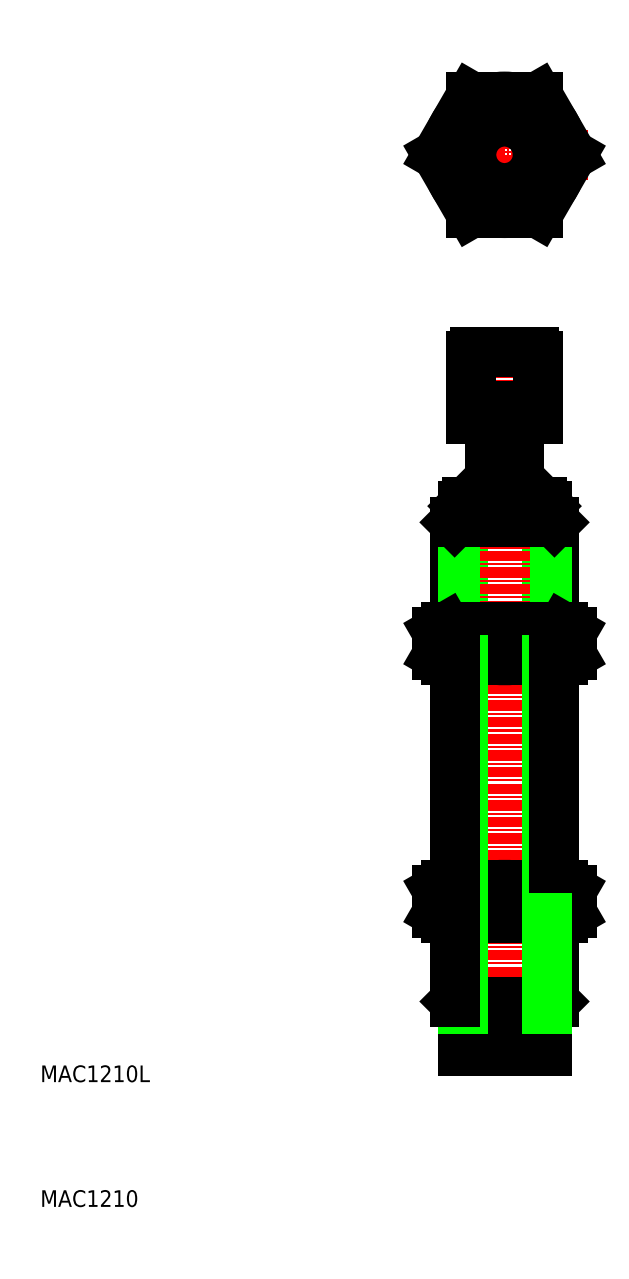
<metadata>
{"format":"dxf","ext":"dxf","renderer":"ezdxf+matplotlib","layout":"modelspace","background":"white","min_lineweight":24,"dpi":150}
</metadata>
<code>
0
SECTION
2
ENTITIES
0
LINE
8
0
10
82.12
20
91.42
30
0
11
82.12
21
78.84
31
0
0
LINE
8
0
10
70.12
20
91.42
30
0
11
70.12
21
78.84
31
0
0
LINE
8
0
10
81.17
20
92.37
30
0
11
81.17
21
78.84
31
0
0
LINE
8
0
10
71.07
20
92.37
30
0
11
71.07
21
78.84
31
0
0
LINE
8
CENTER
10
76.12
20
114
30
0
11
76.12
21
26.54
31
0
0
LINE
8
0
10
71.07
20
32.87
30
0
11
81.17
21
32.87
31
0
0
LINE
8
0
10
70.12
20
33.81
30
0
11
82.12
21
33.81
31
0
0
LINE
8
0
10
71.07
20
27.87
30
0
11
81.17
21
27.87
31
0
0
LINE
8
0
10
71.07
20
32.87
30
0
11
71.07
21
27.87
31
0
0
LINE
8
0
10
71.07
20
32.87
30
0
11
70.12
21
33.81
31
0
0
LINE
8
0
10
73.42
20
32.87
30
0
11
73.42
21
32.87
31
0
0
LINE
8
0
10
81.17
20
32.87
30
0
11
81.17
21
27.87
31
0
0
LINE
8
0
10
76.12
20
32.87
30
0
11
76.12
21
32.87
31
0
0
LINE
8
0
10
81.17
20
32.87
30
0
11
82.12
21
33.81
31
0
0
LINE
8
0
10
74.37
20
93.87
30
0
11
74.37
21
103.9
31
0
0
LINE
8
0
10
77.87
20
93.87
30
0
11
77.87
21
103.9
31
0
0
LINE
8
0
10
71.57
20
93.87
30
0
11
80.67
21
93.87
31
0
0
LINE
8
0
10
71.07
20
92.37
30
0
11
81.17
21
92.37
31
0
0
LINE
8
0
10
71.07
20
93.37
30
0
11
81.17
21
93.37
31
0
0
LINE
8
0
10
70.12
20
91.42
30
0
11
82.12
21
91.42
31
0
0
LINE
8
0
10
71.07
20
92.37
30
0
11
70.12
21
91.42
31
0
0
LINE
8
0
10
71.07
20
93.37
30
0
11
71.57
21
93.87
31
0
0
LINE
8
0
10
71.07
20
93.37
30
0
11
71.07
21
92.37
31
0
0
LINE
8
0
10
81.17
20
92.37
30
0
11
82.12
21
91.42
31
0
0
LINE
8
0
10
81.17
20
93.37
30
0
11
80.67
21
93.87
31
0
0
LINE
8
0
10
81.17
20
93.37
30
0
11
81.17
21
92.37
31
0
0
LINE
8
CENTER
10
76.12
20
145.6
30
0
11
76.12
21
125.6
31
0
0
LINE
8
0
10
69.12
20
47.84
30
0
11
83.12
21
47.84
31
0
0
ARC
8
0
10
76.12
20
34.47
30
0
40
13.37
50
72.41
51
107.6
0
LINE
8
0
10
69.12
20
47.84
30
0
11
68.04
21
47.21
31
0
0
LINE
8
0
10
68.04
20
47.21
30
0
11
68.04
21
44.47
31
0
0
ARC
8
0
10
70.06
20
44.26
30
0
40
3.578
50
55.62
51
90
0
LINE
8
0
10
72.08
20
47.21
30
0
11
72.08
21
44.47
31
0
0
ARC
8
0
10
82.18
20
44.26
30
0
40
3.578
50
90
51
124.4
0
LINE
8
0
10
80.16
20
47.21
30
0
11
80.16
21
44.47
31
0
0
LINE
8
0
10
83.12
20
47.84
30
0
11
84.2
21
47.21
31
0
0
LINE
8
0
10
84.2
20
47.21
30
0
11
84.2
21
44.47
31
0
0
CIRCLE
8
0
10
76.12
20
135.6
30
0
40
7
0
CIRCLE
8
0
10
76.12
20
135.6
30
0
40
6
0
CIRCLE
8
0
10
76.12
20
135.6
30
0
40
5.053
0
LINE
8
0
10
72.08
20
128.6
30
0
11
80.16
21
128.6
31
0
0
LINE
8
0
10
80.16
20
142.6
30
0
11
72.08
21
142.6
31
0
0
LINE
8
CENTER
10
86.12
20
135.6
30
0
11
66.12
21
135.6
31
0
0
LINE
8
0
10
72.08
20
142.6
30
0
11
68.04
21
135.6
31
0
0
LINE
8
0
10
68.04
20
135.6
30
0
11
72.08
21
128.6
31
0
0
LINE
8
0
10
84.2
20
135.6
30
0
11
80.16
21
142.6
31
0
0
LINE
8
0
10
80.16
20
128.6
30
0
11
84.2
21
135.6
31
0
0
LINE
8
0
10
69.12
20
43.84
30
0
11
83.12
21
43.84
31
0
0
ARC
8
0
10
76.12
20
57.21
30
0
40
13.37
50
252.4
51
287.6
0
LINE
8
0
10
69.12
20
43.84
30
0
11
68.04
21
44.47
31
0
0
ARC
8
0
10
70.06
20
47.42
30
0
40
3.578
50
270
51
304.4
0
ARC
8
0
10
82.18
20
47.42
30
0
40
3.578
50
235.6
51
270
0
LINE
8
0
10
83.12
20
43.84
30
0
11
84.2
21
44.47
31
0
0
LINE
8
0
10
69.12
20
74.84
30
0
11
83.12
21
74.84
31
0
0
ARC
8
0
10
76.12
20
88.21
30
0
40
13.37
50
252.4
51
287.6
0
LINE
8
0
10
69.12
20
78.84
30
0
11
83.12
21
78.84
31
0
0
ARC
8
0
10
76.12
20
65.47
30
0
40
13.37
50
72.41
51
107.6
0
LINE
8
0
10
69.12
20
74.84
30
0
11
68.04
21
75.47
31
0
0
LINE
8
0
10
68.04
20
78.21
30
0
11
68.04
21
75.47
31
0
0
LINE
8
0
10
69.12
20
78.84
30
0
11
68.04
21
78.21
31
0
0
ARC
8
0
10
70.06
20
78.42
30
0
40
3.578
50
270
51
304.4
0
LINE
8
0
10
72.08
20
78.21
30
0
11
72.08
21
75.47
31
0
0
ARC
8
0
10
70.06
20
75.26
30
0
40
3.578
50
55.62
51
90
0
ARC
8
0
10
82.18
20
78.42
30
0
40
3.578
50
235.6
51
270
0
ARC
8
0
10
82.18
20
75.26
30
0
40
3.578
50
90
51
124.4
0
LINE
8
0
10
80.16
20
78.21
30
0
11
80.16
21
75.47
31
0
0
LINE
8
0
10
83.12
20
74.84
30
0
11
84.2
21
75.47
31
0
0
LINE
8
0
10
83.12
20
78.84
30
0
11
84.2
21
78.21
31
0
0
LINE
8
0
10
84.2
20
78.21
30
0
11
84.2
21
75.47
31
0
0
LINE
8
0
10
81.17
20
74.84
30
0
11
81.17
21
47.84
31
0
0
LINE
8
0
10
71.07
20
74.84
30
0
11
71.07
21
47.84
31
0
0
LINE
8
0
10
70.12
20
74.84
30
0
11
70.12
21
47.84
31
0
0
LINE
8
0
10
82.12
20
74.84
30
0
11
82.12
21
47.84
31
0
0
LINE
8
0
10
82.12
20
43.84
30
0
11
82.12
21
33.81
31
0
0
LINE
8
0
10
81.17
20
43.84
30
0
11
81.17
21
32.87
31
0
0
LINE
8
0
10
71.07
20
43.84
30
0
11
71.07
21
32.87
31
0
0
LINE
8
0
10
70.12
20
43.84
30
0
11
70.12
21
33.81
31
0
0
CIRCLE
8
0
10
76.12
20
135.6
30
0
40
4
0
CIRCLE
8
0
10
76.12
20
135.6
30
0
40
4.553
0
LINE
8
0
10
72.12
20
103.9
30
0
11
72.12
21
111.4
31
0
0
LINE
8
0
10
80.12
20
103.9
30
0
11
80.12
21
111.4
31
0
0
LINE
8
0
10
72.12
20
103.9
30
0
11
80.12
21
103.9
31
0
0
LINE
8
0
10
72.12
20
105.4
30
0
11
80.12
21
105.4
31
0
0
ARC
8
0
10
79.62
20
111.4
30
0
40
0.5
50
0
51
90
0
LINE
8
0
10
72.62
20
111.9
30
0
11
79.62
21
111.9
31
0
0
ARC
8
0
10
72.62
20
111.4
30
0
40
0.5
50
90
51
180
0
TEXT
8
0
10
20.31
20
9.124
30
0
40
2
1
MAC1210
0
TEXT
8
0
10
20.31
20
24.12
30
0
40
2
1
MAC1210L
0
ENDSEC
0
EOF

</code>
